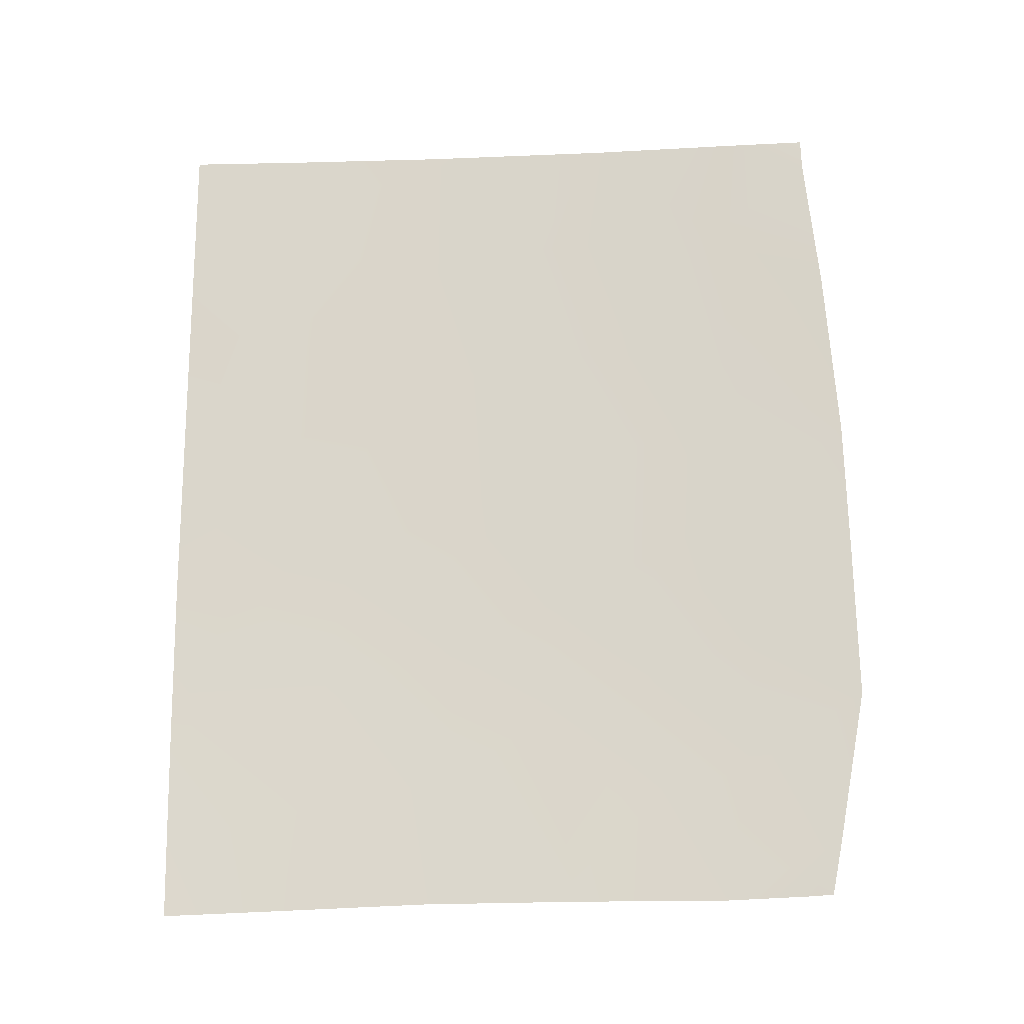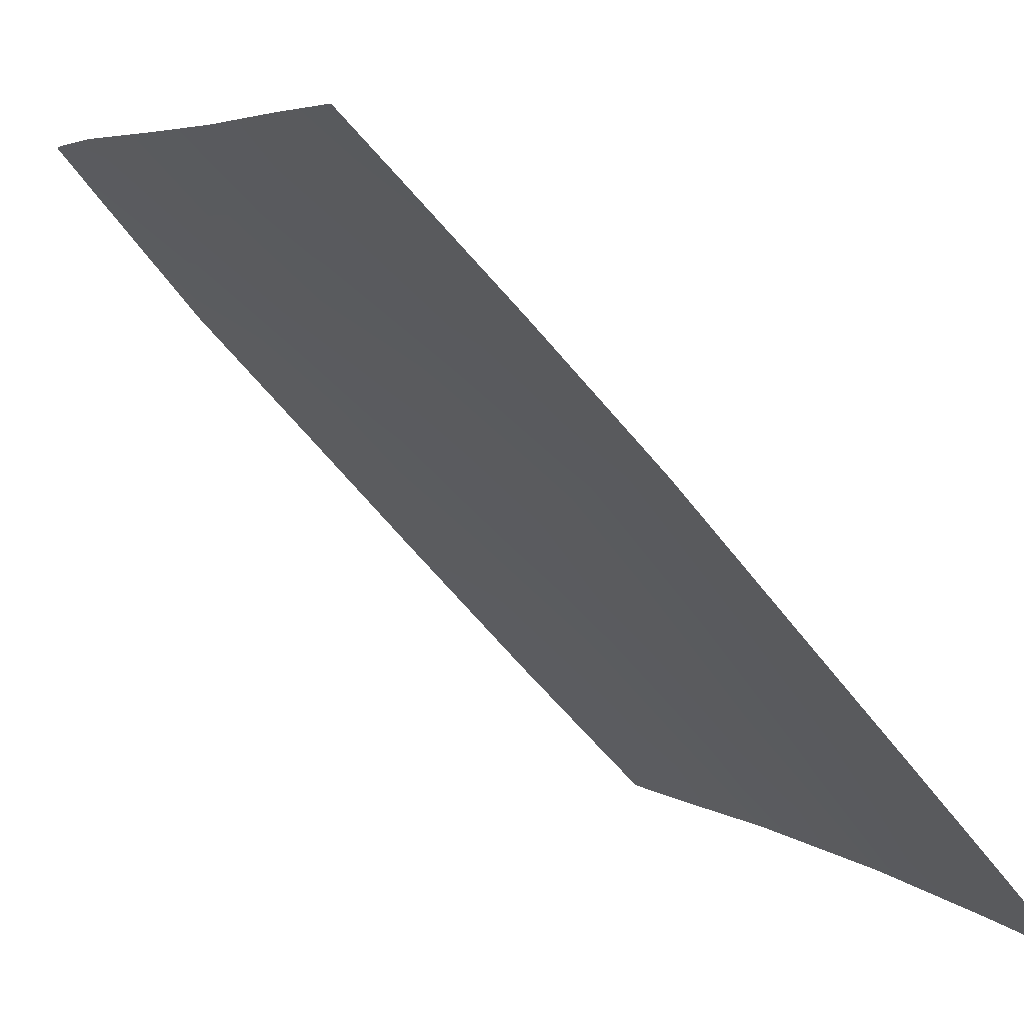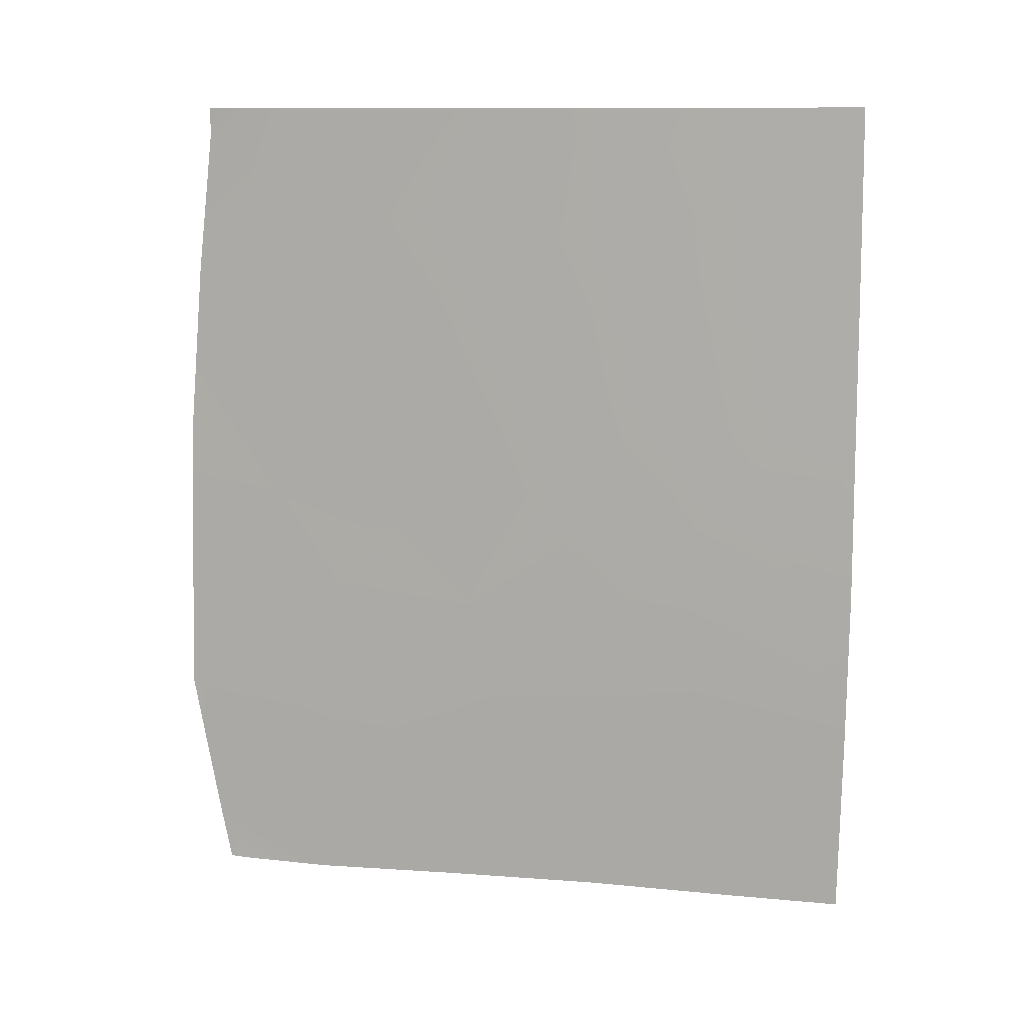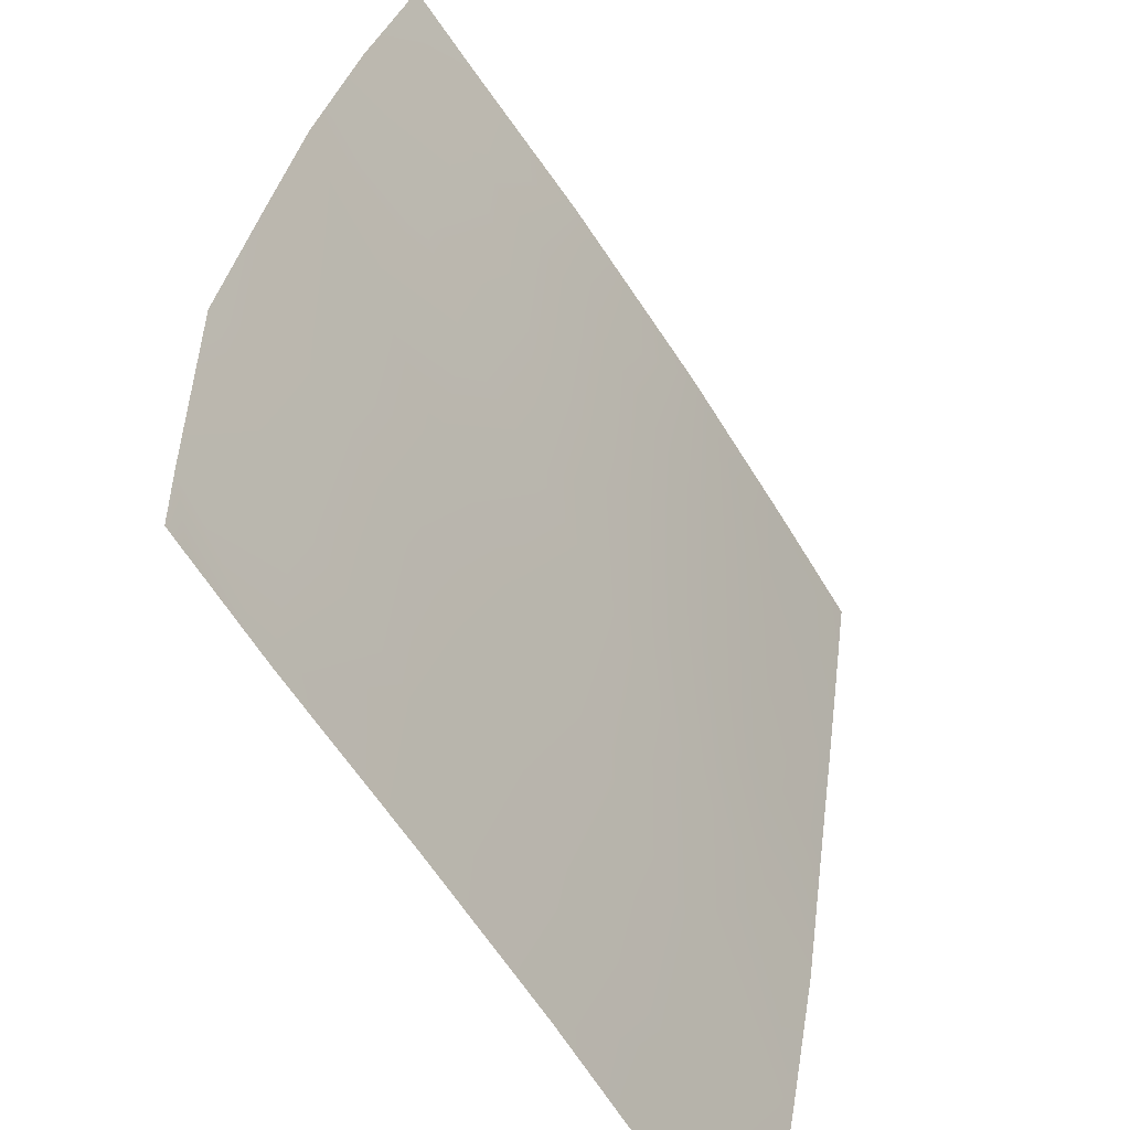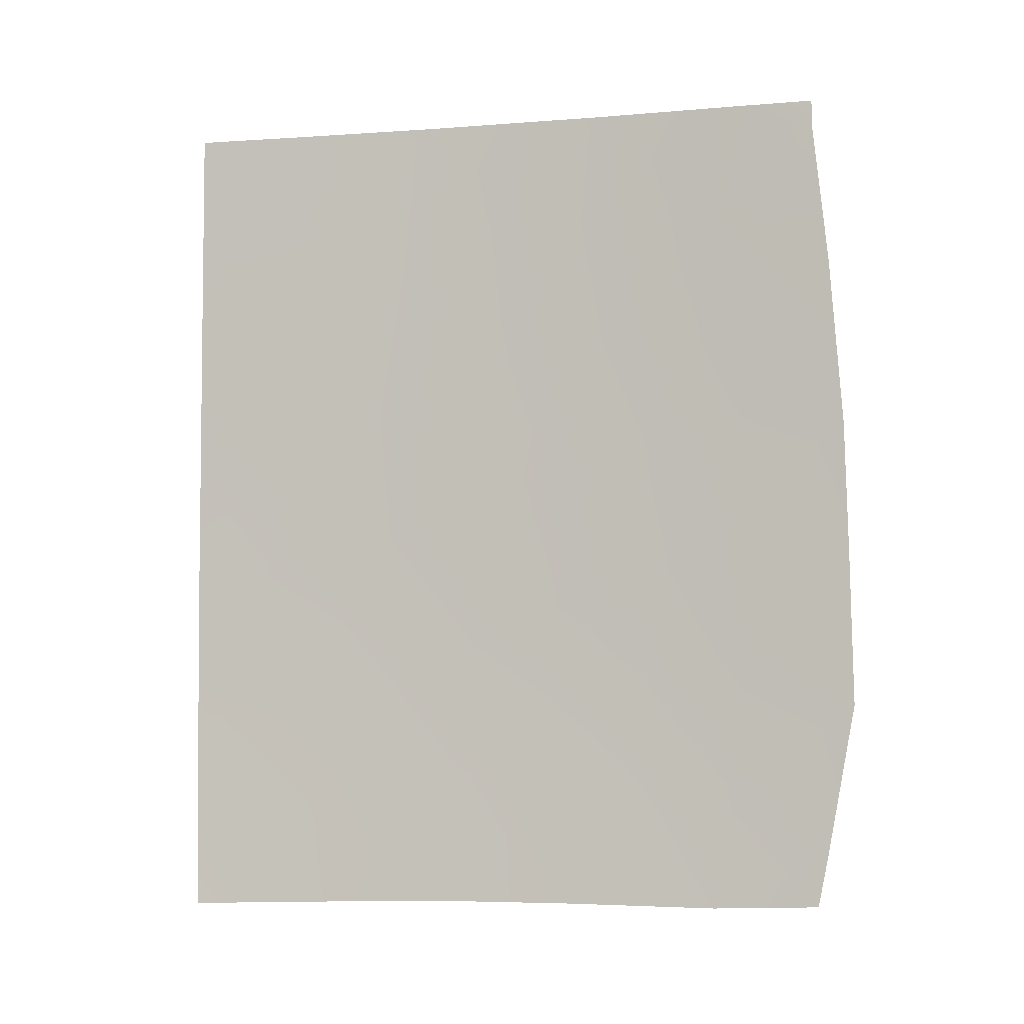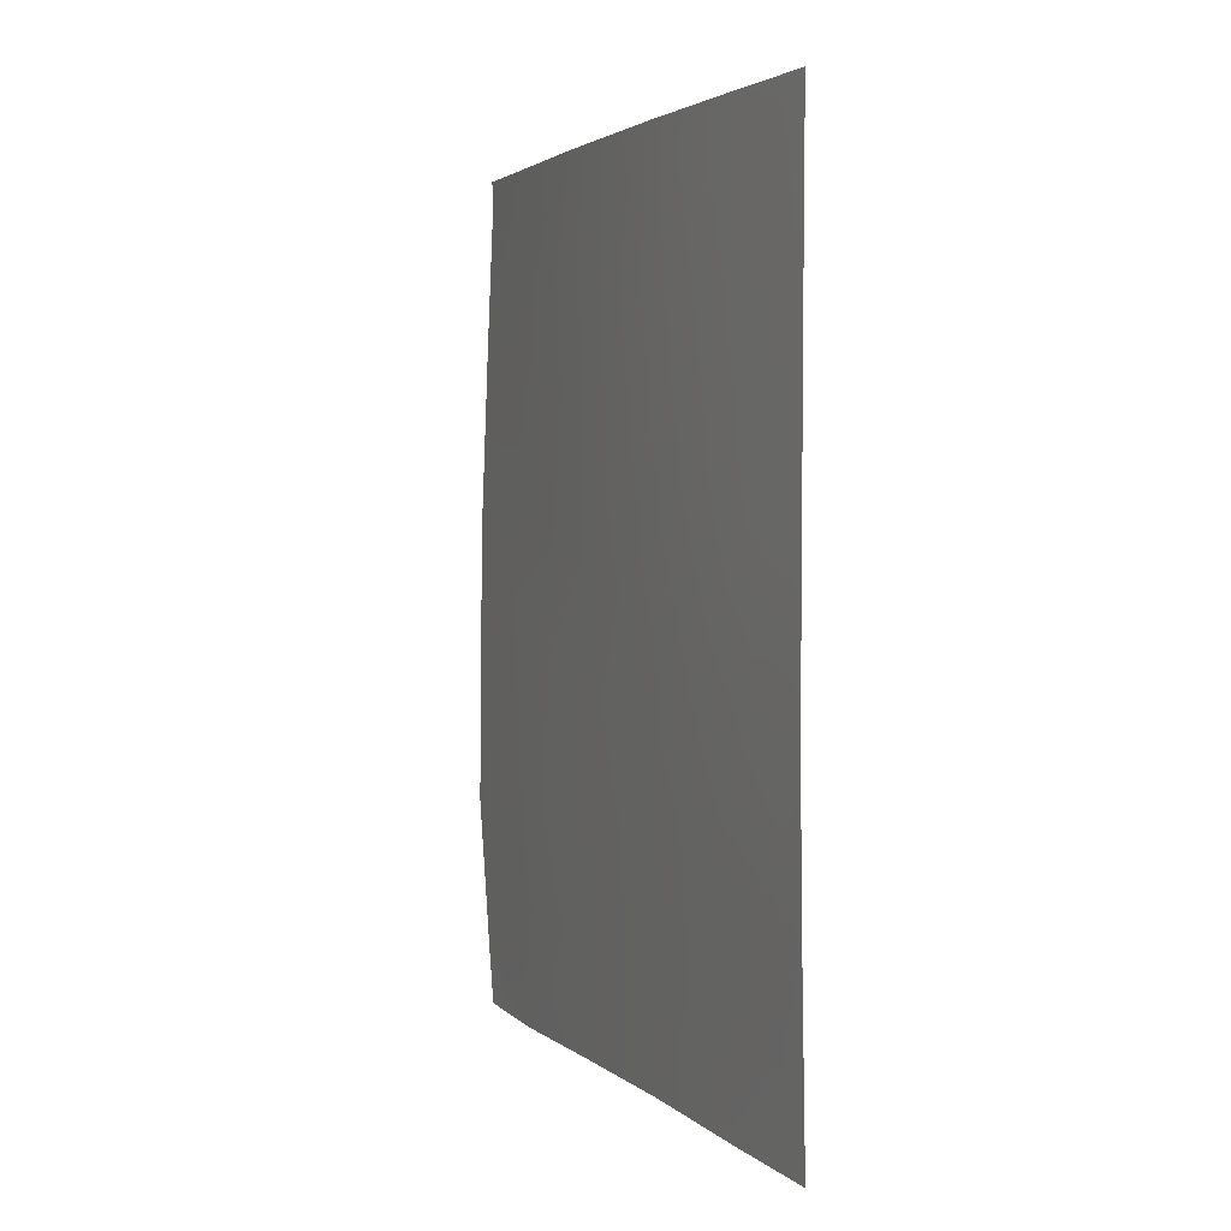
<metadata>
{"format":"obj","ext":"obj","renderer":"f3d","projection":"perspective","resolution":1024,"background":"white","views":[{"elev":-17.1,"azim":-118.6,"up":"+Y"},{"elev":-62.1,"azim":38.1,"up":"+Z"},{"elev":11.1,"azim":66.3,"up":"+Y"},{"elev":32.5,"azim":7.6,"up":"+Z"},{"elev":-4.0,"azim":-108.3,"up":"+Y"},{"elev":2.4,"azim":123.9,"up":"+Y"}]}
</metadata>
<code>
v 68.05 50 38.96
v 68.03 49.56 38.96
v 73.49 42.71 30.72
v 68.25 37.98 38.7
v 73.44 40.53 30.72
v 68.75 39.8 37.99
v 70.31 42.43 35.67
v 73.34 37.76 30.72
v 71.21 41.77 34.29
v 73.45 48.28 30.72
v 68.07 38 38.95
v 69.95 50 36.24
v 71.68 47.82 33.6
v 73.43 50 30.72
v 71.15 43.95 34.4
v 72.78 45.05 31.86
v 73.47 44.86 30.72
v 67.99 38.75 39.07
v 73.38 38.87 30.72
v 70.12 37.93 35.83
v 68.93 37.93 37.65
v 67.91 47.58 39.14
v 72.55 48.88 32.2
v 67.77 40.95 39.41
v 68.63 41.91 38.17
v 72.07 43.26 32.99
v 71.06 46.24 34.56
v 69.46 43.14 36.94
v 71.3 37.91 34
v 72.95 42.86 31.58
v 70.4 40.68 35.5
v 72.64 47.07 32.05
v 73.46 46.84 30.72
v 68.63 44.05 38.17
v 71.91 45.51 33.24
v 67.8 43.16 39.37
v 67.83 45.12 39.32
v 68.74 46.16 37.98
v 69.89 46.5 36.34
v 71.42 50 34.02
v 69.56 41.1 36.81
v 72.47 37.83 32.16
v 70.25 44.61 35.76
v 72.59 50 32.12
v 69.4 45.02 37.02
v 68.72 50 37.98
v 70.48 48.32 35.44
v 71.14 39.72 34.34
v 72.31 39.33 32.47
v 72.22 41.16 32.7
v 69.81 39.44 36.37
v 68.89 48.44 37.77
f 2 1 46
f 18 24 6
f 4 18 21
f 49 19 42
f 11 18 4
f 51 41 31
f 25 28 41
f 3 5 30
f 42 19 8
f 20 21 51
f 21 6 51
f 21 18 6
f 22 2 52
f 10 23 14
f 24 36 25
f 25 34 28
f 48 29 20
f 15 9 7
f 7 9 31
f 31 48 20
f 10 33 32
f 33 17 16
f 32 23 10
f 28 34 45
f 36 37 34
f 35 32 16
f 37 22 38
f 6 24 25
f 17 30 16
f 30 17 3
f 40 44 23
f 51 6 41
f 31 41 7
f 47 12 40
f 7 28 43
f 15 7 43
f 25 36 34
f 6 25 41
f 41 28 7
f 27 43 39
f 50 48 9
f 40 23 13
f 23 32 13
f 13 32 35
f 23 44 14
f 45 34 38
f 38 34 37
f 28 45 43
f 39 45 38
f 16 26 35
f 47 13 27
f 39 47 27
f 52 38 22
f 47 40 13
f 49 5 19
f 52 46 12
f 29 49 42
f 30 5 50
f 39 38 52
f 26 50 9
f 26 9 15
f 31 9 48
f 48 50 49
f 49 29 48
f 49 50 5
f 16 30 26
f 50 26 30
f 16 32 33
f 51 31 20
f 35 26 15
f 39 43 45
f 27 13 35
f 27 35 15
f 27 15 43
f 12 47 52
f 39 52 47
f 52 2 46

</code>
